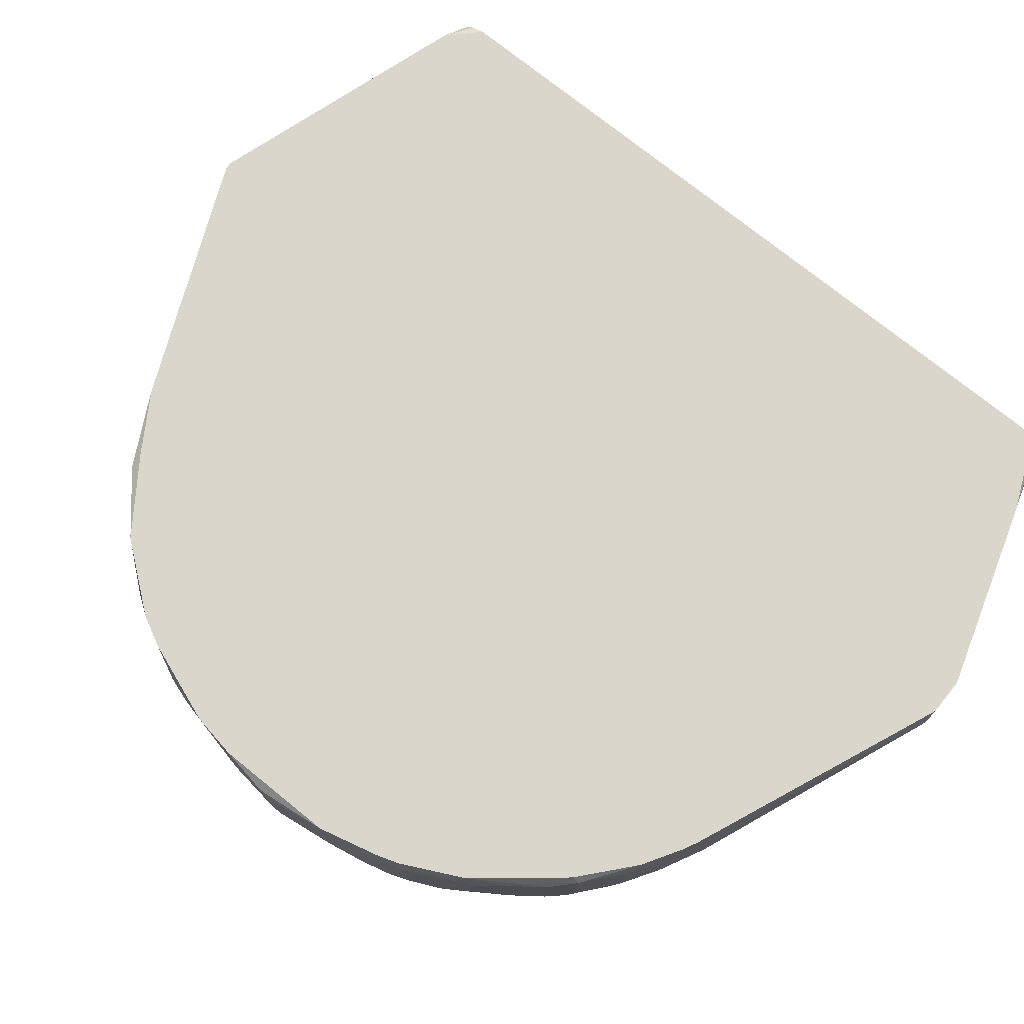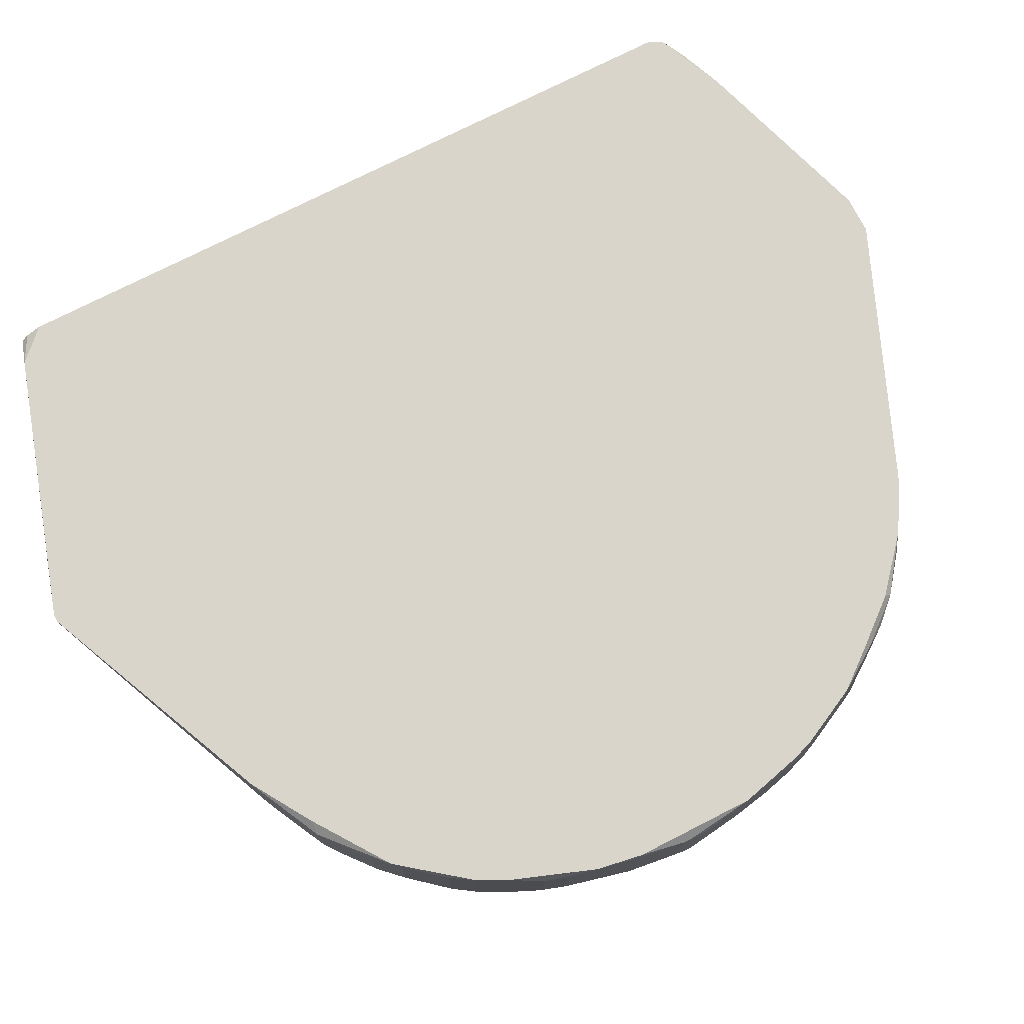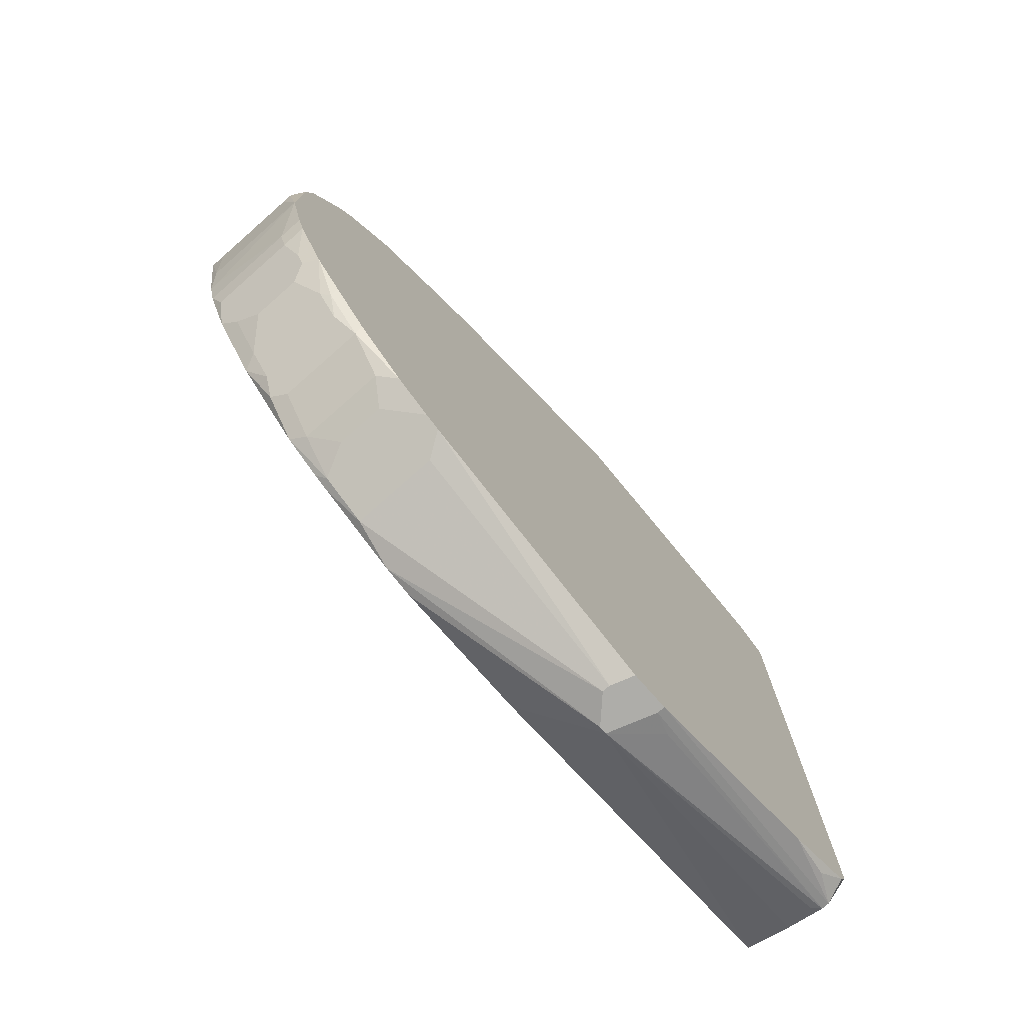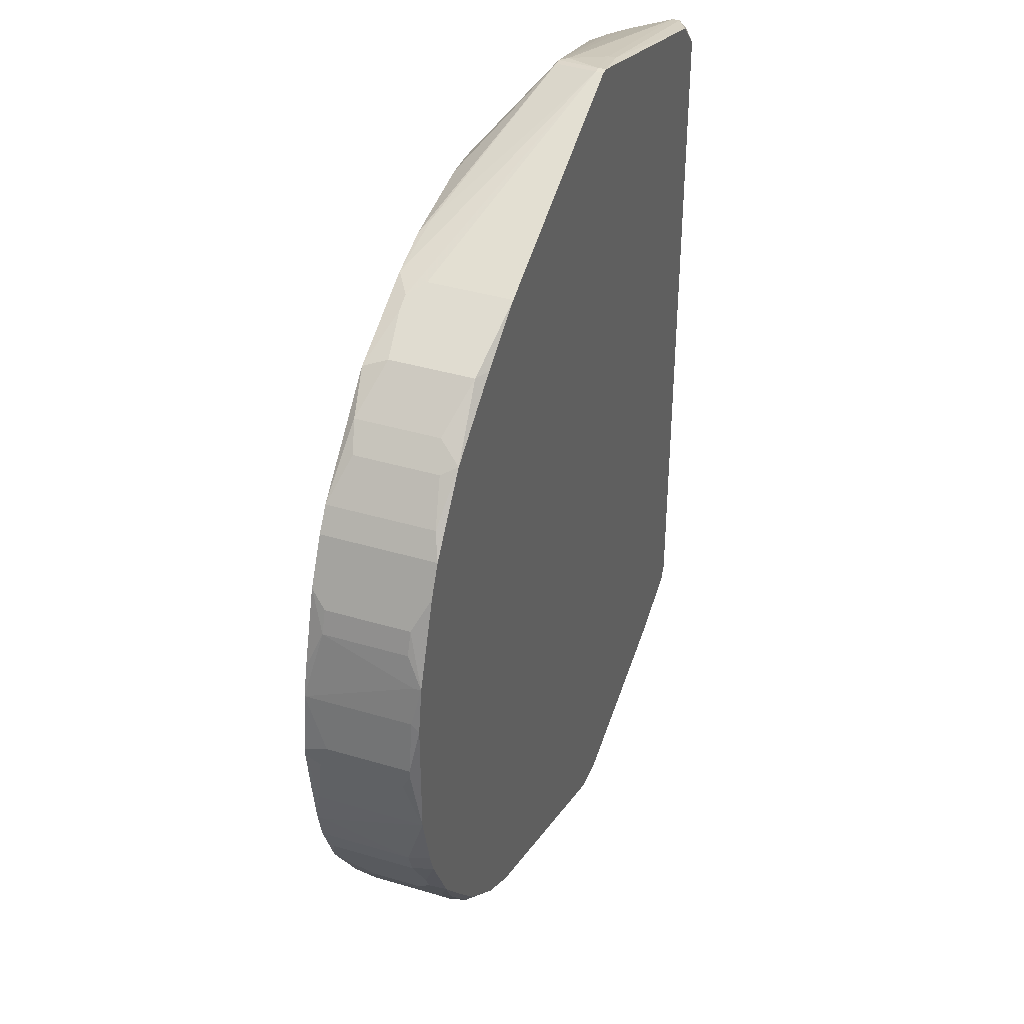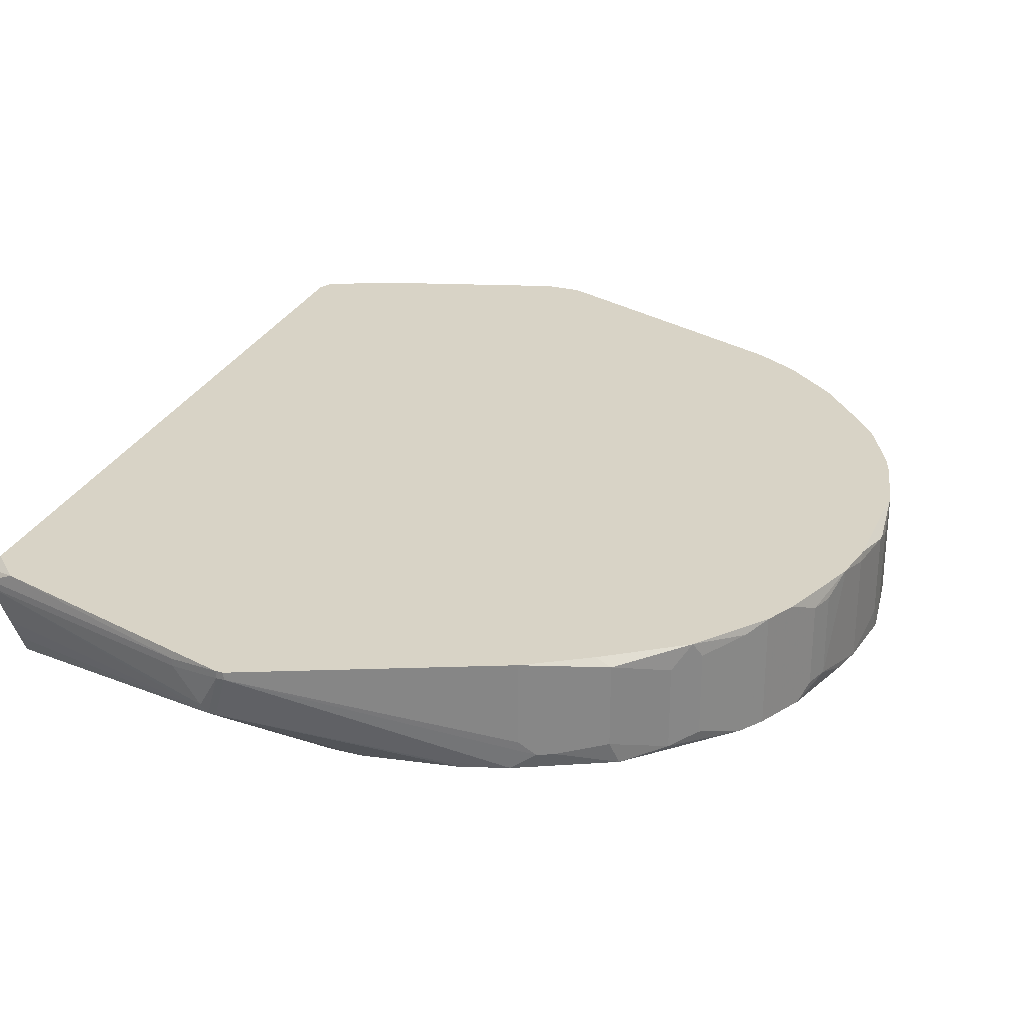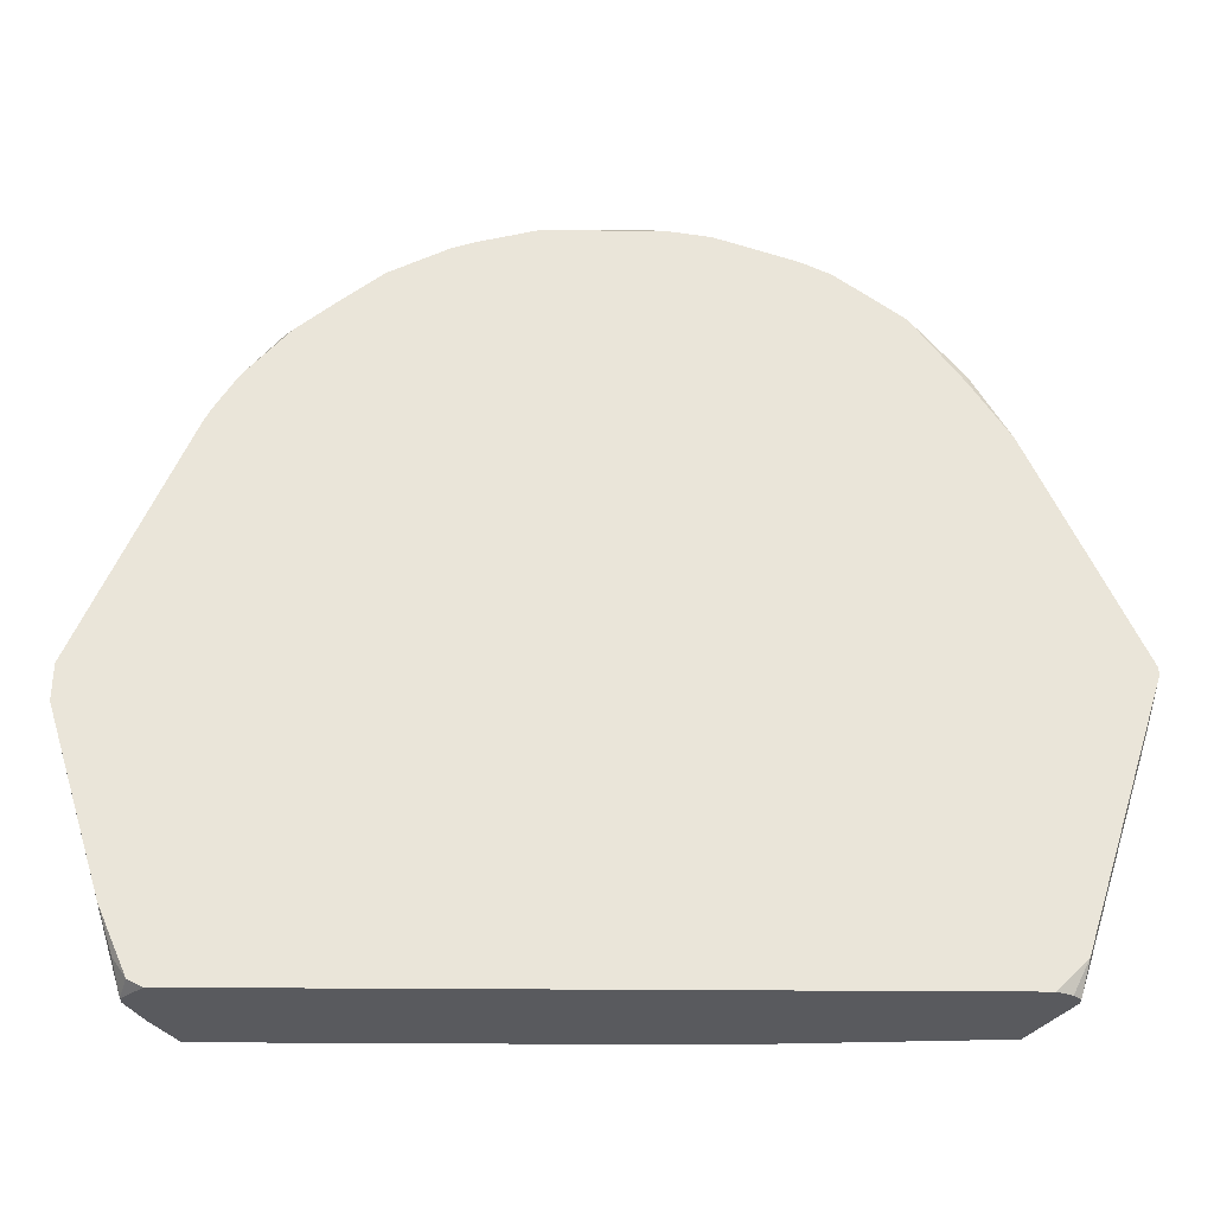
<metadata>
{"format":"obj","ext":"obj","renderer":"f3d","projection":"perspective","resolution":1024,"background":"white","views":[{"elev":74.1,"azim":129.0,"up":"+Y"},{"elev":74.7,"azim":63.0,"up":"+Y"},{"elev":-77.1,"azim":131.4,"up":"+Z"},{"elev":38.8,"azim":110.6,"up":"+Z"},{"elev":28.1,"azim":20.9,"up":"+Y"},{"elev":58.2,"azim":-89.7,"up":"+Y"}]}
</metadata>
<code>
v -0.05227 -0.02852 -0.04727
v 0.05438 -0.0143 0.001486
v 0.05438 -0.0143 0.0004704
v 0.05438 -0.01531 -0.001561
v 0.05438 -0.02547 0.001486
v 0.05438 -0.02649 -0.001561
v 0.05438 -0.02852 0.0004704
v 0.05438 -0.02852 -0.0005453
v 0.05336 -0.01328 0.007581
v 0.05336 -0.01328 -0.008671
v 0.05336 -0.0143 0.008596
v 0.05336 -0.0275 -0.008671
v 0.05336 -0.02852 0.008596
v 0.05336 -0.02852 -0.007656
v 0.05235 -0.01328 0.01368
v 0.05235 -0.0143 0.01368
v 0.05235 -0.02852 0.01266
v 0.05235 -0.0275 -0.01375
v 0.05235 -0.02852 -0.01375
v 0.05133 -0.01328 -0.0168
v 0.05133 -0.01531 0.01774
v 0.05133 -0.01633 -0.01781
v 0.05133 -0.02649 0.01774
v 0.05133 -0.02852 -0.01781
v 0.05032 -0.01328 -0.01984
v 0.05032 -0.01531 0.02079
v 0.05032 -0.01633 -0.02086
v 0.05032 -0.02649 0.02079
v 0.05032 -0.0275 -0.02086
v 0.0493 -0.02852 0.02282
v 0.04829 -0.01328 0.02485
v 0.04829 -0.01531 -0.02492
v 0.04829 -0.02852 -0.02492
v 0.04727 -0.01531 -0.02695
v 0.04727 -0.02649 -0.02695
v 0.04625 -0.01328 0.02891
v 0.04625 -0.01328 -0.02797
v 0.04625 -0.01735 -0.02899
v 0.04625 -0.02344 -0.02899
v 0.04625 -0.02852 0.02891
v 0.04422 -0.0143 0.03196
v 0.04422 -0.02852 0.03196
v 0.04321 -0.01531 -0.03305
v 0.04321 -0.02649 -0.03305
v 0.04219 -0.01328 -0.03305
v 0.04219 -0.0143 -0.03406
v 0.04219 -0.02852 -0.03406
v 0.04016 -0.01531 0.03704
v 0.04016 -0.01531 -0.03711
v 0.04016 -0.02649 0.03704
v 0.04016 -0.02649 -0.03711
v 0.03914 -0.01328 0.03805
v -0.05227 -0.02852 0.01368
v 0.03813 -0.0275 -0.03914
v 0.03711 -0.01328 -0.03914
v 0.03711 -0.0143 -0.04016
v 0.03711 -0.01633 0.04008
v 0.03711 -0.02547 -0.04016
v 0.03711 -0.0275 0.04008
v 0.03305 -0.02852 -0.04321
v 0.03203 -0.01531 -0.04422
v 0.03203 -0.02649 -0.04422
v 0.03203 -0.02852 0.04415
v 0.03102 -0.0143 0.04516
v 0.03102 -0.02547 0.04516
v 0.03 -0.01328 -0.04524
v 0.02899 -0.01328 0.04516
v 0.02899 -0.01735 -0.04625
v 0.02899 -0.02344 -0.04625
v 0.02797 -0.02852 -0.04625
v 0.02695 -0.0275 -0.04727
v 0.02594 -0.02852 -0.04727
v 0.02492 -0.01328 -0.04829
v 0.02492 -0.01938 -0.04829
v 0.02492 -0.02141 0.04821
v 0.02492 -0.02649 0.04821
v 0.02289 -0.01328 -0.0493
v 0.02289 -0.02649 0.04923
v 0.02086 -0.01328 0.05024
v 0.02086 -0.01633 -0.05032
v 0.02086 -0.02446 0.05024
v 0.02086 -0.0275 -0.05032
v 0.01984 -0.02852 0.05024
v 0.01477 -0.02852 -0.05235
v 0.01375 -0.02852 0.05227
v 0.01172 -0.0275 0.05329
v 0.0107 -0.02852 -0.05336
v 0.001561 -0.02852 0.05431
v -0.002502 -0.02852 0.05431
v -0.007581 -0.02852 -0.05336
v -0.01063 -0.01633 -0.06352
v -0.01063 -0.01735 -0.06352
v -0.01164 -0.02852 0.05329
v -0.01266 -0.01328 0.06446
v -0.01164 -0.01328 0.06446
v -0.01164 -0.0143 0.06446
v -0.01266 -0.0143 0.06446
v -0.01164 -0.01328 -0.06352
v -0.01368 -0.02039 0.06345
v -0.01469 -0.02039 0.06345
v -0.01368 -0.02039 -0.06352
v -0.01469 -0.02039 -0.06352
v -0.01571 -0.01938 0.06345
v -0.01672 -0.01328 -0.06352
v -0.01672 -0.0143 -0.06352
v -0.01977 -0.0143 0.06243
v -0.01977 -0.01531 0.06243
v -0.01977 -0.01531 -0.06251
v -0.04212 -0.01328 -0.0554
v -0.04821 -0.01328 0.05329
v -0.04821 -0.0143 -0.05336
v -0.05024 -0.02547 0.04923
v -0.05126 -0.01328 -0.05133
v -0.05126 -0.01836 -0.05235
v -0.05126 -0.02243 0.05024
v -0.05126 -0.02852 0.04719
v -0.05227 -0.01328 0.04923
v -0.05227 -0.01328 -0.0493
v -0.05227 -0.0143 0.05126
v -0.05227 -0.01531 0.05227
v -0.05227 -0.01633 0.05227
v -0.05227 -0.01633 -0.05235
v -0.05227 -0.01735 -0.05235
v -0.05227 -0.02243 -0.05032
v -0.05227 -0.02649 0.04719
f 93 100 116
f 125 53 116
f 109 104 122
f 1 102 90
f 89 100 93
f 121 125 116
f 41 36 52
f 3 4 10
f 3 10 9
f 3 9 2
f 11 9 15
f 11 2 9
f 113 122 118
f 105 102 108
f 124 102 1
f 18 10 12
f 18 12 19
f 6 12 10
f 6 10 4
f 6 8 12
f 14 12 8
f 14 19 12
f 75 64 79
f 99 100 89
f 99 89 88
f 103 107 121
f 103 121 100
f 97 107 103
f 97 103 100
f 97 100 99
f 97 99 96
f 67 64 52
f 67 79 64
f 31 26 15
f 48 41 52
f 57 48 52
f 57 52 64
f 21 15 26
f 111 113 109
f 111 109 122
f 111 122 113
f 123 122 104
f 123 104 105
f 123 105 108
f 123 108 102
f 101 102 105
f 101 105 104
f 101 104 98
f 101 98 91
f 101 91 92
f 101 92 84
f 101 84 87
f 101 87 90
f 101 90 102
f 77 91 98
f 54 58 56
f 54 51 47
f 82 84 92
f 82 74 69
f 24 33 29
f 85 99 88
f 94 97 96
f 94 96 95
f 115 100 121
f 115 121 116
f 119 120 110
f 119 110 117
f 119 117 118
f 119 118 122
f 119 122 123
f 119 123 124
f 119 124 1
f 119 1 53
f 119 53 125
f 119 125 121
f 119 121 120
f 13 5 2
f 13 2 11
f 13 11 15
f 13 15 16
f 114 123 102
f 114 102 124
f 114 124 123
f 61 66 56
f 55 56 66
f 49 51 54
f 49 54 56
f 73 66 61
f 73 61 68
f 73 68 69
f 73 69 74
f 80 77 73
f 80 73 74
f 80 74 82
f 80 82 92
f 80 92 91
f 80 91 77
f 60 54 47
f 72 82 70
f 72 84 82
f 71 82 69
f 71 60 70
f 71 70 82
f 35 39 33
f 44 39 35
f 44 35 33
f 44 33 47
f 44 47 51
f 86 85 83
f 86 83 96
f 86 96 99
f 86 99 85
f 106 94 110
f 106 110 120
f 106 120 121
f 106 121 107
f 106 107 97
f 106 97 94
f 112 115 116
f 112 116 100
f 112 100 115
f 40 31 36
f 78 75 79
f 78 96 83
f 7 8 6
f 7 6 4
f 7 4 3
f 7 3 2
f 7 2 5
f 7 5 13
f 23 13 16
f 23 16 15
f 23 15 21
f 45 55 66
f 45 66 73
f 45 73 77
f 45 77 98
f 45 98 104
f 45 104 109
f 45 109 113
f 45 113 118
f 45 118 117
f 45 117 110
f 45 110 94
f 45 94 95
f 45 95 79
f 45 79 67
f 45 67 52
f 45 52 36
f 45 36 31
f 45 31 15
f 45 15 9
f 45 9 10
f 45 10 20
f 45 20 25
f 45 25 37
f 45 56 55
f 62 60 71
f 62 71 69
f 62 69 68
f 62 68 61
f 62 61 56
f 62 56 58
f 62 58 54
f 62 54 60
f 22 20 10
f 22 10 18
f 22 18 19
f 22 19 24
f 22 24 29
f 22 29 27
f 22 27 25
f 22 25 20
f 32 34 37
f 32 37 25
f 32 25 27
f 32 27 29
f 32 29 33
f 59 50 48
f 59 48 57
f 59 57 64
f 59 64 65
f 59 65 63
f 81 78 79
f 81 79 95
f 81 95 96
f 81 96 78
f 76 78 83
f 76 83 63
f 76 63 65
f 76 65 64
f 76 64 75
f 76 75 78
f 28 23 21
f 28 21 26
f 28 26 31
f 28 31 40
f 28 40 30
f 28 30 23
f 17 23 30
f 17 13 23
f 46 45 37
f 46 37 43
f 46 43 49
f 46 49 56
f 46 56 45
f 38 43 37
f 38 37 34
f 38 34 32
f 38 32 33
f 38 33 39
f 38 39 44
f 38 44 51
f 38 51 49
f 38 49 43
f 42 59 63
f 42 63 83
f 42 83 85
f 42 85 88
f 42 88 89
f 42 89 93
f 42 93 116
f 42 116 53
f 42 53 1
f 42 1 90
f 42 90 87
f 42 87 84
f 42 84 72
f 42 72 70
f 42 70 60
f 42 60 47
f 42 47 33
f 42 33 24
f 42 24 19
f 42 19 14
f 42 14 8
f 42 8 7
f 42 7 13
f 42 13 17
f 42 17 30
f 42 30 40
f 42 40 36
f 42 36 41
f 42 41 48
f 42 48 50
f 42 50 59

</code>
